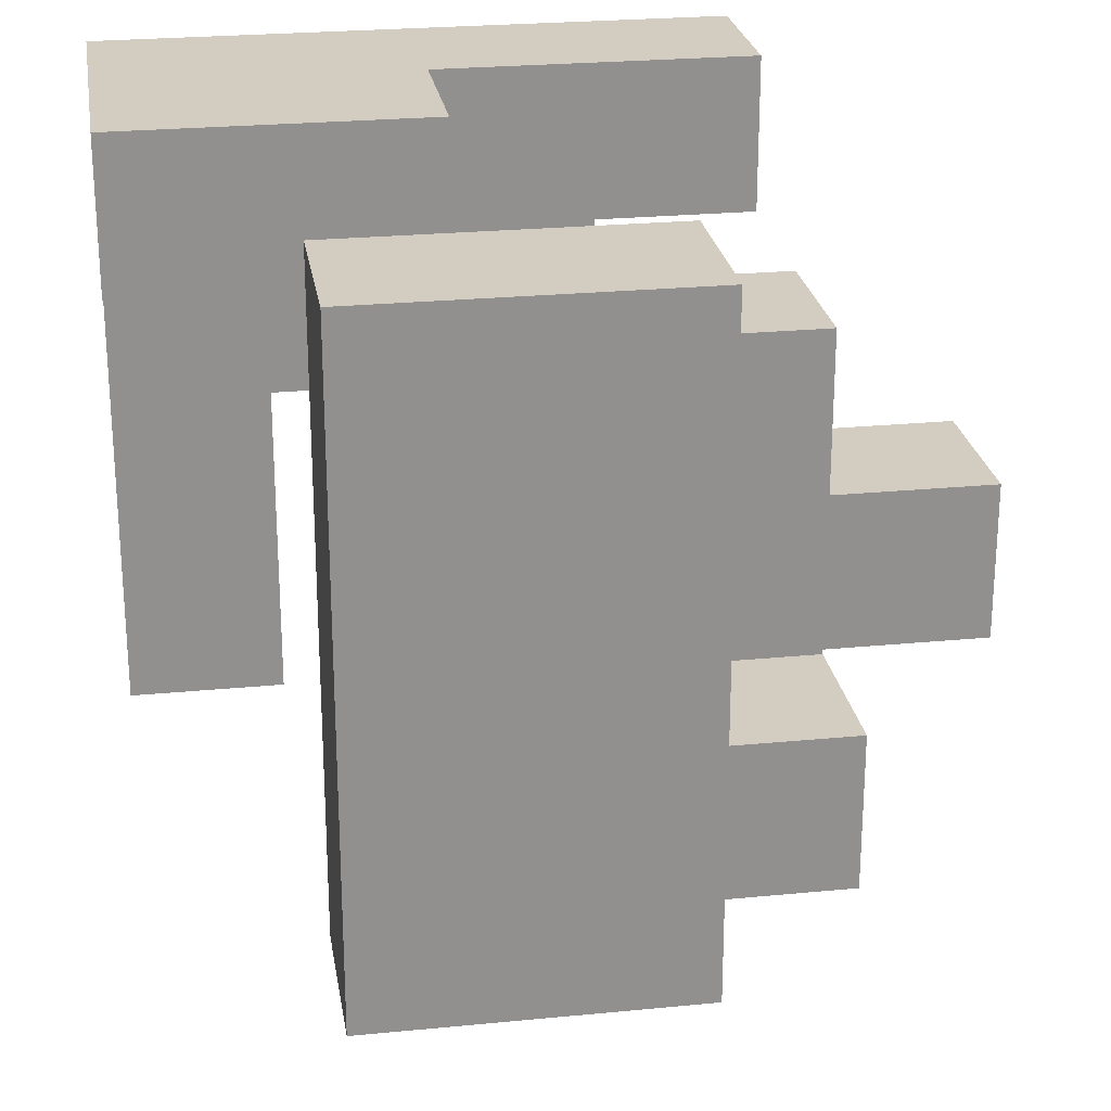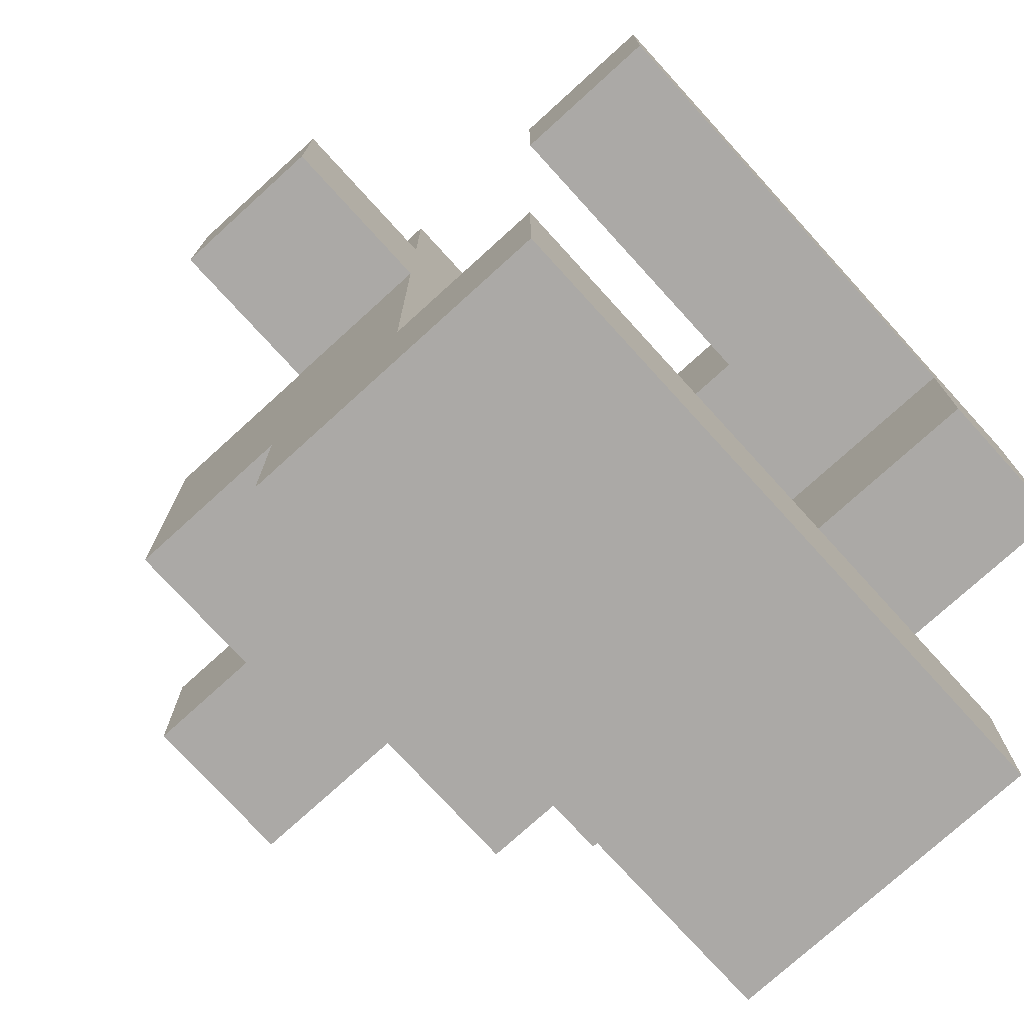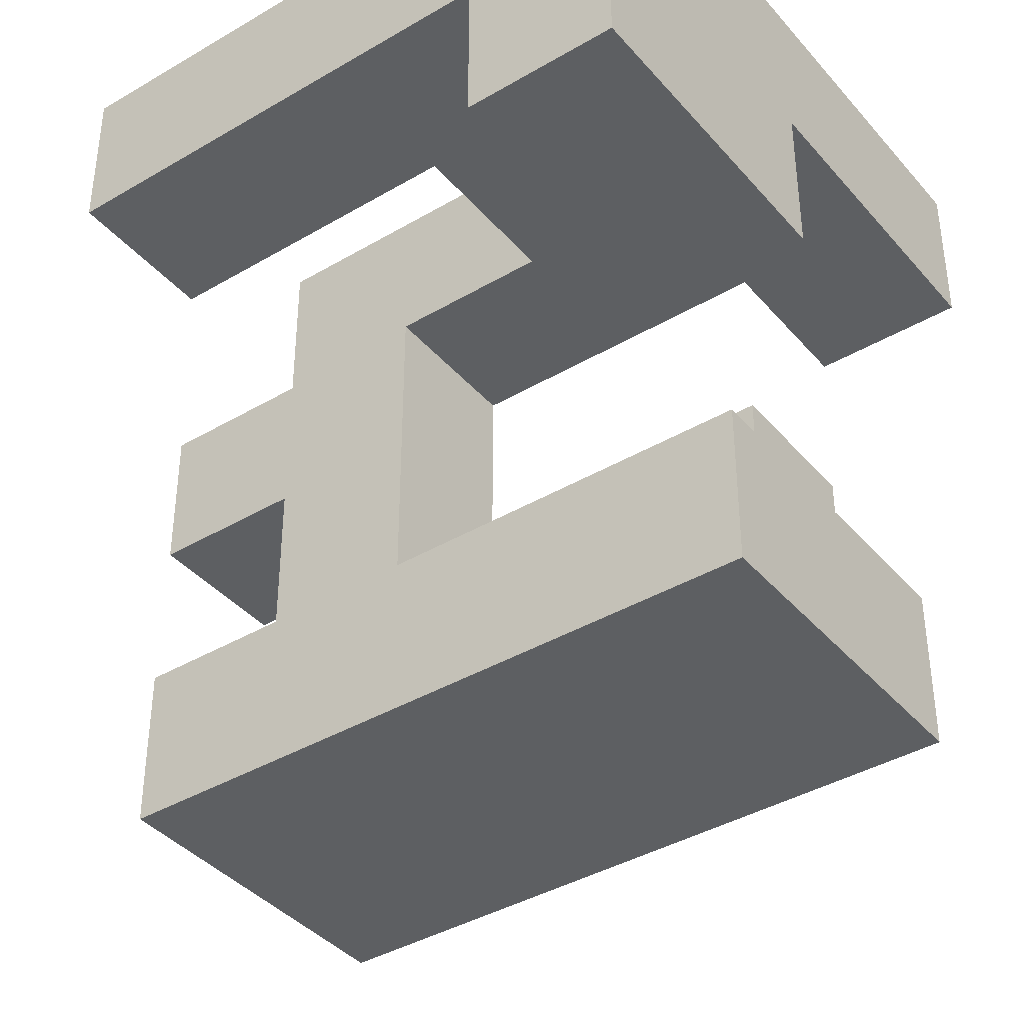
<metadata>
{"format":"obj","ext":"obj","renderer":"f3d","projection":"perspective","resolution":1024,"background":"white","views":[{"elev":24.7,"azim":-9.1,"up":"+Z"},{"elev":-75.6,"azim":-137.7,"up":"+Y"},{"elev":-39.5,"azim":-53.8,"up":"+Y"}]}
</metadata>
<code>
v -0.194 0.206 -0.994
v -0.194 0.206 -0.606
v -0.194 0.594 -0.606
v -0.194 0.594 -0.994
v -0.194 0.206 -0.6
v -0.194 0.594 -0.6
v 0.194 0.206 -0.994
v 0.194 0.594 -0.994
v 0.194 0.594 -0.606
v 0.194 0.206 -0.606
v 0.194 0.594 -0.6
v 0.194 0.206 -0.6
v -0.594 -0.994 -0.594
v -0.594 -0.994 -0.206
v -0.594 -0.606 -0.206
v -0.594 -0.606 -0.594
v -0.594 -0.994 -0.2
v -0.594 -0.606 -0.2
v -0.206 -0.994 -0.594
v -0.206 -0.994 -0.206
v -0.206 -0.994 -0.2
v -0.2 -0.994 -0.594
v -0.2 -0.994 -0.206
v -0.2 -0.994 -0.2
v -0.206 -0.606 -0.206
v -0.206 -0.606 -0.594
v -0.206 -0.606 -0.2
v -0.2 -0.606 -0.206
v -0.2 -0.606 -0.594
v -0.2 -0.606 -0.2
v -0.194 -0.606 -0.594
v -0.194 -0.606 -0.206
v -0.194 -0.6 -0.206
v -0.194 -0.6 -0.594
v 0.194 -0.994 -0.594
v 0.194 -0.606 -0.594
v 0.194 -0.606 -0.206
v 0.194 -0.994 -0.206
v 0.194 -0.6 -0.594
v 0.194 -0.6 -0.206
v 0.194 -0.606 -0.2
v 0.194 -0.994 -0.2
v -0.194 -0.994 -0.594
v -0.194 -0.994 -0.206
v -0.194 -0.994 -0.2
v -0.194 -0.606 -0.2
v -0.194 -0.594 -0.206
v -0.194 -0.594 -0.594
v -0.194 -0.206 -0.206
v -0.194 -0.206 -0.594
v -0.194 -0.2 -0.206
v -0.194 -0.2 -0.594
v 0.194 -0.594 -0.594
v 0.194 -0.594 -0.206
v 0.2 -0.594 -0.594
v 0.2 -0.594 -0.206
v 0.194 -0.206 -0.594
v 0.2 -0.206 -0.594
v 0.194 -0.2 -0.594
v 0.2 -0.2 -0.594
v 0.194 -0.206 -0.206
v 0.2 -0.206 -0.206
v 0.194 -0.2 -0.206
v 0.2 -0.2 -0.206
v 0.594 -0.594 -0.594
v 0.594 -0.206 -0.594
v 0.594 -0.206 -0.206
v 0.594 -0.594 -0.206
v 0.594 -0.2 -0.594
v 0.594 -0.2 -0.206
v 0.206 -0.594 -0.594
v 0.206 -0.594 -0.206
v 0.206 -0.206 -0.594
v 0.206 -0.2 -0.594
v 0.206 -0.206 -0.206
v 0.206 -0.2 -0.206
v -0.194 -0.194 -0.206
v -0.194 -0.194 -0.594
v -0.194 0.194 -0.206
v -0.194 0.194 -0.594
v -0.194 0.2 -0.206
v -0.194 0.2 -0.594
v 0.194 0.194 -0.594
v 0.194 0.2 -0.594
v 0.194 0.2 -0.206
v 0.194 0.194 -0.206
v 0.2 0.194 -0.206
v 0.2 0.194 -0.594
v 0.194 -0.194 -0.594
v 0.2 -0.194 -0.594
v 0.194 -0.194 -0.206
v 0.2 -0.194 -0.206
v 0.206 -0.194 -0.206
v 0.206 -0.194 -0.2
v 0.206 0.194 -0.2
v 0.206 0.194 -0.206
v 0.594 -0.194 -0.594
v 0.594 -0.194 -0.206
v 0.594 0.194 -0.594
v 0.594 0.194 -0.206
v 0.594 0.194 -0.2
v 0.594 -0.194 -0.2
v 0.206 0.194 -0.594
v 0.206 -0.194 -0.594
v -0.194 0.206 -0.594
v -0.194 0.594 -0.594
v -0.194 0.206 -0.206
v -0.194 0.594 -0.206
v -0.194 0.6 -0.206
v -0.194 0.6 -0.594
v 0.194 0.594 -0.594
v 0.194 0.206 -0.594
v 0.194 0.206 -0.206
v 0.194 0.594 -0.206
v 0.194 0.6 -0.594
v 0.194 0.6 -0.206
v -0.994 0.606 -0.594
v -0.994 0.606 -0.206
v -0.994 0.994 -0.206
v -0.994 0.994 -0.594
v -0.994 0.606 -0.2
v -0.994 0.994 -0.2
v -0.606 0.606 -0.594
v -0.606 0.994 -0.594
v -0.606 0.994 -0.206
v -0.606 0.606 -0.206
v -0.606 0.994 -0.2
v -0.606 0.606 -0.2
v -0.194 0.606 -0.206
v -0.194 0.606 -0.594
v -0.194 0.994 -0.206
v -0.194 0.994 -0.594
v -0.194 0.606 -0.2
v -0.194 0.994 -0.2
v 0.194 0.606 -0.594
v 0.194 0.606 -0.206
v 0.194 0.994 -0.594
v 0.194 0.994 -0.206
v 0.194 0.994 -0.2
v 0.194 0.606 -0.2
v -0.594 -0.994 -0.194
v -0.594 -0.606 -0.194
v -0.594 -0.994 0.194
v -0.594 -0.606 0.194
v -0.594 -0.994 0.2
v -0.594 -0.606 0.2
v -0.206 -0.994 -0.194
v -0.206 -0.994 0.194
v -0.206 -0.994 0.2
v -0.2 -0.994 -0.194
v -0.2 -0.994 0.194
v -0.2 -0.994 0.2
v -0.206 -0.606 -0.194
v -0.206 -0.606 0.194
v -0.206 -0.606 0.2
v -0.2 -0.606 -0.194
v -0.2 -0.606 0.194
v -0.2 -0.606 0.2
v 0.194 -0.606 -0.194
v 0.194 -0.994 -0.194
v 0.194 -0.606 0.194
v 0.194 -0.994 0.194
v 0.194 -0.606 0.2
v 0.194 -0.994 0.2
v -0.194 -0.994 -0.194
v -0.194 -0.994 0.194
v -0.194 -0.994 0.2
v -0.194 -0.606 -0.194
v -0.194 -0.606 0.194
v -0.194 -0.606 0.2
v 0.206 -0.194 -0.194
v 0.206 0.194 -0.194
v 0.206 -0.194 0.194
v 0.206 0.194 0.194
v 0.206 -0.194 0.2
v 0.206 0.194 0.2
v 0.594 0.194 -0.194
v 0.594 -0.194 -0.194
v 0.594 -0.194 0.194
v 0.594 0.194 0.194
v 0.594 0.194 0.2
v 0.594 -0.194 0.2
v 0.6 -0.194 -0.194
v 0.6 -0.194 0.194
v 0.6 0.194 0.194
v 0.6 0.194 -0.194
v 0.994 -0.194 -0.194
v 0.994 0.194 -0.194
v 0.994 0.194 0.194
v 0.994 -0.194 0.194
v 0.606 -0.194 -0.194
v 0.606 -0.194 0.194
v 0.606 0.194 0.194
v 0.606 0.194 -0.194
v -0.994 0.606 -0.194
v -0.994 0.994 -0.194
v -0.994 0.606 0.194
v -0.994 0.994 0.194
v -0.994 0.606 0.2
v -0.994 0.994 0.2
v -0.606 0.994 -0.194
v -0.606 0.606 -0.194
v -0.606 0.994 0.194
v -0.606 0.606 0.194
v -0.606 0.994 0.2
v -0.606 0.606 0.2
v -0.194 0.606 -0.194
v -0.194 0.994 -0.194
v -0.194 0.606 0.194
v -0.194 0.994 0.194
v -0.194 0.606 0.2
v -0.194 0.994 0.2
v 0.194 0.994 -0.194
v 0.194 0.606 -0.194
v 0.194 0.994 0.194
v 0.194 0.606 0.194
v 0.194 0.994 0.2
v 0.194 0.606 0.2
v -0.594 -0.994 0.206
v -0.594 -0.606 0.206
v -0.594 -0.994 0.594
v -0.594 -0.606 0.594
v -0.594 -0.994 0.6
v -0.594 -0.606 0.6
v -0.206 -0.994 0.206
v -0.206 -0.994 0.594
v -0.206 -0.994 0.6
v -0.2 -0.994 0.206
v -0.2 -0.994 0.594
v -0.2 -0.994 0.6
v -0.206 -0.606 0.206
v -0.206 -0.606 0.594
v -0.206 -0.606 0.6
v -0.2 -0.606 0.206
v -0.2 -0.606 0.594
v -0.2 -0.606 0.6
v 0.194 -0.606 0.206
v 0.194 -0.994 0.206
v 0.194 -0.606 0.594
v 0.194 -0.994 0.594
v 0.194 -0.606 0.6
v 0.194 -0.994 0.6
v -0.194 -0.994 0.206
v -0.194 -0.994 0.594
v -0.194 -0.994 0.6
v -0.194 -0.606 0.206
v -0.194 -0.606 0.594
v -0.194 -0.606 0.6
v 0.206 -0.194 0.206
v 0.206 0.194 0.206
v 0.206 -0.194 0.594
v 0.206 0.194 0.594
v 0.594 0.194 0.206
v 0.594 -0.194 0.206
v 0.594 0.194 0.594
v 0.594 -0.194 0.594
v -0.994 0.606 0.206
v -0.994 0.994 0.206
v -0.994 0.606 0.594
v -0.994 0.994 0.594
v -0.994 0.606 0.6
v -0.994 0.994 0.6
v -0.606 0.994 0.206
v -0.606 0.606 0.206
v -0.606 0.606 0.594
v -0.606 0.606 0.6
v -0.6 0.606 0.206
v -0.6 0.606 0.594
v -0.6 0.606 0.6
v -0.606 0.994 0.594
v -0.606 0.994 0.6
v -0.6 0.994 0.594
v -0.6 0.994 0.206
v -0.6 0.994 0.6
v -0.594 0.606 0.206
v -0.594 0.606 0.594
v -0.594 0.606 0.6
v -0.206 0.606 0.206
v -0.206 0.606 0.594
v -0.206 0.606 0.6
v -0.2 0.606 0.206
v -0.2 0.606 0.594
v -0.2 0.606 0.6
v -0.594 0.994 0.594
v -0.594 0.994 0.206
v -0.594 0.994 0.6
v -0.206 0.994 0.594
v -0.206 0.994 0.206
v -0.206 0.994 0.6
v -0.2 0.994 0.594
v -0.2 0.994 0.206
v -0.2 0.994 0.6
v -0.194 0.606 0.206
v -0.194 0.994 0.206
v 0.194 0.994 0.206
v 0.194 0.606 0.206
v 0.194 0.994 0.594
v 0.194 0.606 0.594
v 0.194 0.994 0.6
v 0.194 0.606 0.6
v -0.194 0.606 0.594
v -0.194 0.606 0.6
v -0.194 0.994 0.594
v -0.194 0.994 0.6
v -0.594 -0.994 0.606
v -0.594 -0.606 0.606
v -0.594 -0.994 0.994
v -0.594 -0.606 0.994
v -0.206 -0.994 0.606
v -0.206 -0.994 0.994
v -0.2 -0.994 0.606
v -0.2 -0.994 0.994
v -0.206 -0.606 0.606
v -0.206 -0.606 0.994
v -0.2 -0.606 0.606
v -0.2 -0.606 0.994
v 0.194 -0.606 0.606
v 0.194 -0.994 0.606
v 0.194 -0.606 0.994
v 0.194 -0.994 0.994
v -0.194 -0.994 0.606
v -0.194 -0.994 0.994
v -0.194 -0.606 0.606
v -0.194 -0.606 0.994
v -0.994 0.206 0.606
v -0.994 0.206 0.994
v -0.994 0.594 0.994
v -0.994 0.594 0.606
v -0.994 0.6 0.994
v -0.994 0.6 0.606
v -0.606 0.206 0.606
v -0.606 0.206 0.994
v -0.6 0.206 0.606
v -0.6 0.206 0.994
v -0.606 0.594 0.606
v -0.6 0.594 0.606
v -0.606 0.6 0.606
v -0.6 0.6 0.606
v -0.606 0.594 0.994
v -0.6 0.594 0.994
v -0.606 0.6 0.994
v -0.6 0.6 0.994
v -0.206 0.206 0.606
v -0.206 0.594 0.606
v -0.206 0.594 0.994
v -0.206 0.206 0.994
v -0.206 0.6 0.606
v -0.206 0.6 0.994
v -0.594 0.206 0.606
v -0.594 0.206 0.994
v -0.594 0.594 0.606
v -0.594 0.6 0.606
v -0.594 0.594 0.994
v -0.594 0.6 0.994
v -0.994 0.606 0.606
v -0.994 0.994 0.606
v -0.994 0.606 0.994
v -0.994 0.994 0.994
v -0.606 0.606 0.606
v -0.6 0.606 0.606
v -0.606 0.994 0.606
v -0.606 0.994 0.994
v -0.6 0.994 0.606
v -0.6 0.994 0.994
v -0.606 0.606 0.994
v -0.6 0.606 0.994
v -0.206 0.606 0.606
v -0.206 0.606 0.994
v -0.594 0.606 0.606
v -0.2 0.606 0.606
v -0.2 0.606 0.994
v -0.594 0.994 0.606
v -0.594 0.994 0.994
v -0.206 0.994 0.606
v -0.206 0.994 0.994
v -0.2 0.994 0.606
v -0.2 0.994 0.994
v -0.594 0.606 0.994
v 0.194 0.994 0.606
v 0.194 0.606 0.606
v -0.194 0.606 0.606
v -0.194 0.606 0.994
v 0.194 0.606 0.994
v 0.2 0.606 0.606
v 0.2 0.606 0.994
v -0.194 0.994 0.606
v -0.194 0.994 0.994
v 0.194 0.994 0.994
v 0.2 0.994 0.994
v 0.2 0.994 0.606
v 0.594 0.606 0.606
v 0.594 0.994 0.606
v 0.594 0.994 0.994
v 0.594 0.606 0.994
v 0.206 0.606 0.606
v 0.206 0.606 0.994
v 0.206 0.994 0.994
v 0.206 0.994 0.606
f 1 2 3 4
f 2 5 6 3
f 7 8 9 10
f 10 9 11 12
f 1 7 10 2
f 2 10 12 5
f 4 3 9 8
f 3 6 11 9
f 1 4 8 7
f 13 14 15 16
f 14 17 18 15
f 13 19 20 14
f 14 20 21 17
f 19 22 23 20
f 20 23 24 21
f 16 15 25 26
f 15 18 27 25
f 26 25 28 29
f 25 27 30 28
f 13 16 26 19
f 19 26 29 22
f 31 32 33 34
f 35 36 37 38
f 36 39 40 37
f 38 37 41 42
f 22 43 44 23
f 23 44 45 24
f 43 35 38 44
f 44 38 42 45
f 29 28 32 31
f 28 30 46 32
f 32 46 41 37
f 22 29 31 43
f 43 31 36 35
f 31 34 39 36
f 32 37 40 33
f 34 33 47 48
f 48 47 49 50
f 50 49 51 52
f 39 53 54 40
f 53 55 56 54
f 34 48 53 39
f 48 50 57 53
f 53 57 58 55
f 50 52 59 57
f 57 59 60 58
f 33 40 54 47
f 47 54 61 49
f 54 56 62 61
f 49 61 63 51
f 61 62 64 63
f 65 66 67 68
f 66 69 70 67
f 55 71 72 56
f 71 65 68 72
f 55 58 73 71
f 71 73 66 65
f 58 60 74 73
f 73 74 69 66
f 56 72 75 62
f 72 68 67 75
f 62 75 76 64
f 75 67 70 76
f 52 51 77 78
f 78 77 79 80
f 80 79 81 82
f 83 84 85 86
f 83 86 87 88
f 52 78 89 59
f 59 89 90 60
f 78 80 83 89
f 89 83 88 90
f 80 82 84 83
f 51 63 91 77
f 63 64 92 91
f 77 91 86 79
f 91 92 87 86
f 79 86 85 81
f 93 94 95 96
f 69 97 98 70
f 97 99 100 98
f 98 100 101 102
f 93 98 102 94
f 88 87 96 103
f 103 96 100 99
f 96 95 101 100
f 60 90 104 74
f 74 104 97 69
f 90 88 103 104
f 104 103 99 97
f 64 76 93 92
f 76 70 98 93
f 92 93 96 87
f 5 105 106 6
f 82 81 107 105
f 105 107 108 106
f 106 108 109 110
f 12 11 111 112
f 84 112 113 85
f 112 111 114 113
f 111 115 116 114
f 5 12 112 105
f 6 106 111 11
f 82 105 112 84
f 106 110 115 111
f 81 85 113 107
f 107 113 114 108
f 108 114 116 109
f 117 118 119 120
f 118 121 122 119
f 123 124 125 126
f 126 125 127 128
f 117 123 126 118
f 118 126 128 121
f 120 119 125 124
f 119 122 127 125
f 117 120 124 123
f 110 109 129 130
f 130 129 131 132
f 129 133 134 131
f 115 135 136 116
f 135 137 138 136
f 136 138 139 140
f 129 136 140 133
f 132 131 138 137
f 131 134 139 138
f 110 130 135 115
f 130 132 137 135
f 109 116 136 129
f 17 141 142 18
f 141 143 144 142
f 143 145 146 144
f 17 21 147 141
f 141 147 148 143
f 143 148 149 145
f 21 24 150 147
f 147 150 151 148
f 148 151 152 149
f 18 142 153 27
f 142 144 154 153
f 144 146 155 154
f 27 153 156 30
f 153 154 157 156
f 154 155 158 157
f 42 41 159 160
f 160 159 161 162
f 162 161 163 164
f 24 45 165 150
f 150 165 166 151
f 151 166 167 152
f 45 42 160 165
f 165 160 162 166
f 166 162 164 167
f 30 156 168 46
f 156 157 169 168
f 157 158 170 169
f 46 168 159 41
f 168 169 161 159
f 169 170 163 161
f 94 171 172 95
f 171 173 174 172
f 173 175 176 174
f 102 101 177 178
f 179 180 181 182
f 94 102 178 171
f 171 178 179 173
f 173 179 182 175
f 178 183 184 179
f 95 172 177 101
f 172 174 180 177
f 174 176 181 180
f 177 180 185 186
f 178 177 186 183
f 179 184 185 180
f 187 188 189 190
f 183 191 192 184
f 191 187 190 192
f 186 185 193 194
f 194 193 189 188
f 183 186 194 191
f 191 194 188 187
f 184 192 193 185
f 192 190 189 193
f 121 195 196 122
f 195 197 198 196
f 197 199 200 198
f 128 127 201 202
f 202 201 203 204
f 204 203 205 206
f 121 128 202 195
f 195 202 204 197
f 197 204 206 199
f 122 196 201 127
f 196 198 203 201
f 198 200 205 203
f 133 207 208 134
f 207 209 210 208
f 209 211 212 210
f 140 139 213 214
f 214 213 215 216
f 216 215 217 218
f 133 140 214 207
f 207 214 216 209
f 209 216 218 211
f 134 208 213 139
f 208 210 215 213
f 210 212 217 215
f 145 219 220 146
f 219 221 222 220
f 221 223 224 222
f 145 149 225 219
f 219 225 226 221
f 221 226 227 223
f 149 152 228 225
f 225 228 229 226
f 226 229 230 227
f 146 220 231 155
f 220 222 232 231
f 222 224 233 232
f 155 231 234 158
f 231 232 235 234
f 232 233 236 235
f 164 163 237 238
f 238 237 239 240
f 240 239 241 242
f 152 167 243 228
f 228 243 244 229
f 229 244 245 230
f 167 164 238 243
f 243 238 240 244
f 244 240 242 245
f 158 234 246 170
f 234 235 247 246
f 235 236 248 247
f 170 246 237 163
f 246 247 239 237
f 247 248 241 239
f 175 249 250 176
f 249 251 252 250
f 182 181 253 254
f 254 253 255 256
f 175 182 254 249
f 249 254 256 251
f 176 250 253 181
f 250 252 255 253
f 251 256 255 252
f 199 257 258 200
f 257 259 260 258
f 259 261 262 260
f 206 205 263 264
f 199 206 264 257
f 257 264 265 259
f 259 265 266 261
f 264 267 268 265
f 265 268 269 266
f 200 258 263 205
f 258 260 270 263
f 260 262 271 270
f 263 270 272 273
f 270 271 274 272
f 264 263 273 267
f 267 275 276 268
f 268 276 277 269
f 275 278 279 276
f 276 279 280 277
f 278 281 282 279
f 279 282 283 280
f 273 272 284 285
f 272 274 286 284
f 285 284 287 288
f 284 286 289 287
f 288 287 290 291
f 287 289 292 290
f 267 273 285 275
f 275 285 288 278
f 278 288 291 281
f 211 293 294 212
f 218 217 295 296
f 296 295 297 298
f 298 297 299 300
f 281 293 301 282
f 282 301 302 283
f 211 218 296 293
f 293 296 298 301
f 301 298 300 302
f 291 290 303 294
f 290 292 304 303
f 212 294 295 217
f 294 303 297 295
f 303 304 299 297
f 281 291 294 293
f 223 305 306 224
f 305 307 308 306
f 223 227 309 305
f 305 309 310 307
f 227 230 311 309
f 309 311 312 310
f 224 306 313 233
f 306 308 314 313
f 233 313 315 236
f 313 314 316 315
f 307 310 314 308
f 310 312 316 314
f 242 241 317 318
f 318 317 319 320
f 230 245 321 311
f 311 321 322 312
f 245 242 318 321
f 321 318 320 322
f 236 315 323 248
f 315 316 324 323
f 248 323 317 241
f 323 324 319 317
f 312 322 324 316
f 322 320 319 324
f 325 326 327 328
f 328 327 329 330
f 325 331 332 326
f 331 333 334 332
f 325 328 335 331
f 331 335 336 333
f 328 330 337 335
f 335 337 338 336
f 326 332 339 327
f 332 334 340 339
f 327 339 341 329
f 339 340 342 341
f 343 344 345 346
f 344 347 348 345
f 333 349 350 334
f 349 343 346 350
f 333 336 351 349
f 349 351 344 343
f 336 338 352 351
f 351 352 347 344
f 334 350 353 340
f 350 346 345 353
f 340 353 354 342
f 353 345 348 354
f 261 355 356 262
f 330 329 357 355
f 355 357 358 356
f 261 266 359 355
f 266 269 360 359
f 262 356 361 271
f 356 358 362 361
f 271 361 363 274
f 361 362 364 363
f 330 355 359 337
f 337 359 360 338
f 329 341 365 357
f 341 342 366 365
f 357 365 362 358
f 365 366 364 362
f 347 367 368 348
f 269 277 369 360
f 277 280 367 369
f 280 283 370 367
f 367 370 371 368
f 274 363 372 286
f 363 364 373 372
f 286 372 374 289
f 372 373 375 374
f 289 374 376 292
f 374 375 377 376
f 338 360 369 352
f 352 369 367 347
f 342 354 378 366
f 354 348 368 378
f 366 378 373 364
f 378 368 375 373
f 368 371 377 375
f 300 299 379 380
f 283 302 381 370
f 370 381 382 371
f 302 300 380 381
f 381 380 383 382
f 380 384 385 383
f 292 376 386 304
f 376 377 387 386
f 304 386 379 299
f 386 387 388 379
f 379 388 389 390
f 380 379 390 384
f 371 382 387 377
f 382 383 388 387
f 383 385 389 388
f 391 392 393 394
f 384 395 396 385
f 395 391 394 396
f 390 389 397 398
f 398 397 393 392
f 384 390 398 395
f 395 398 392 391
f 385 396 397 389
f 396 394 393 397

</code>
